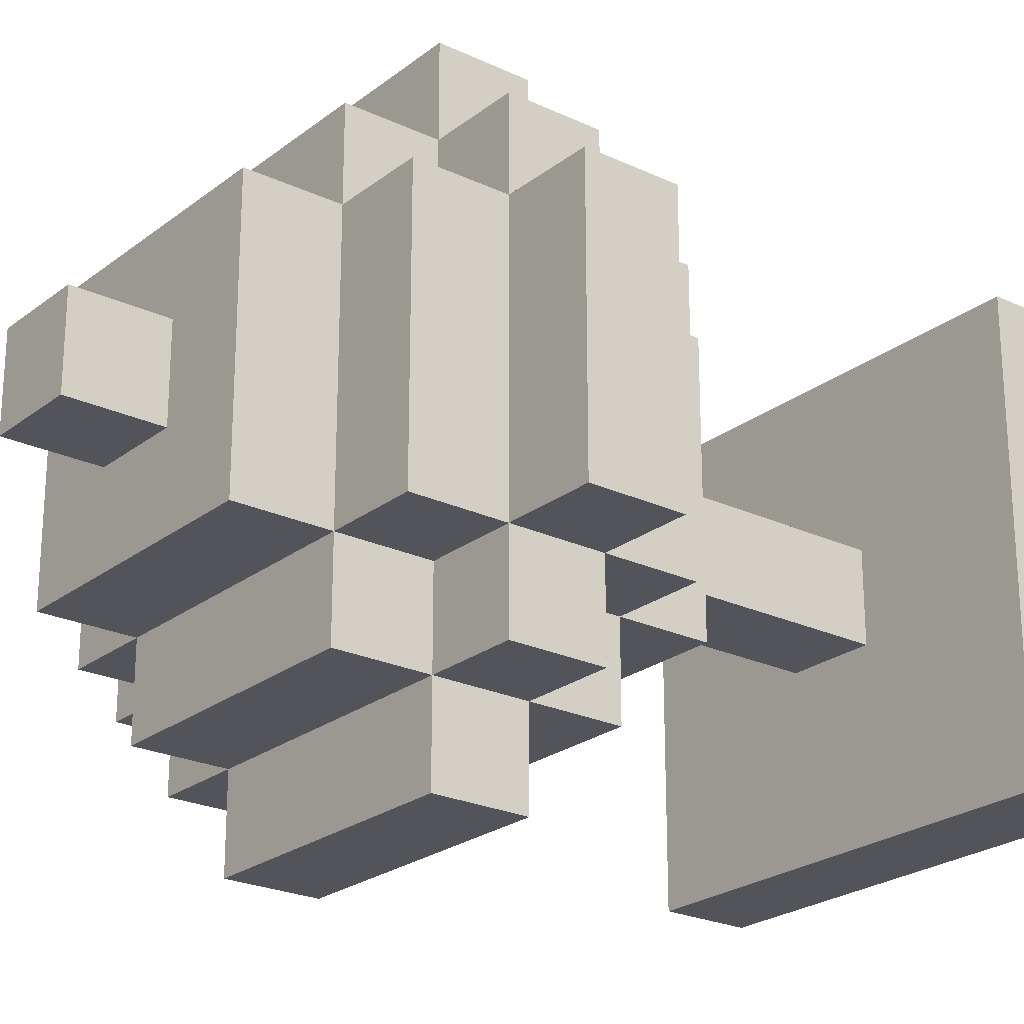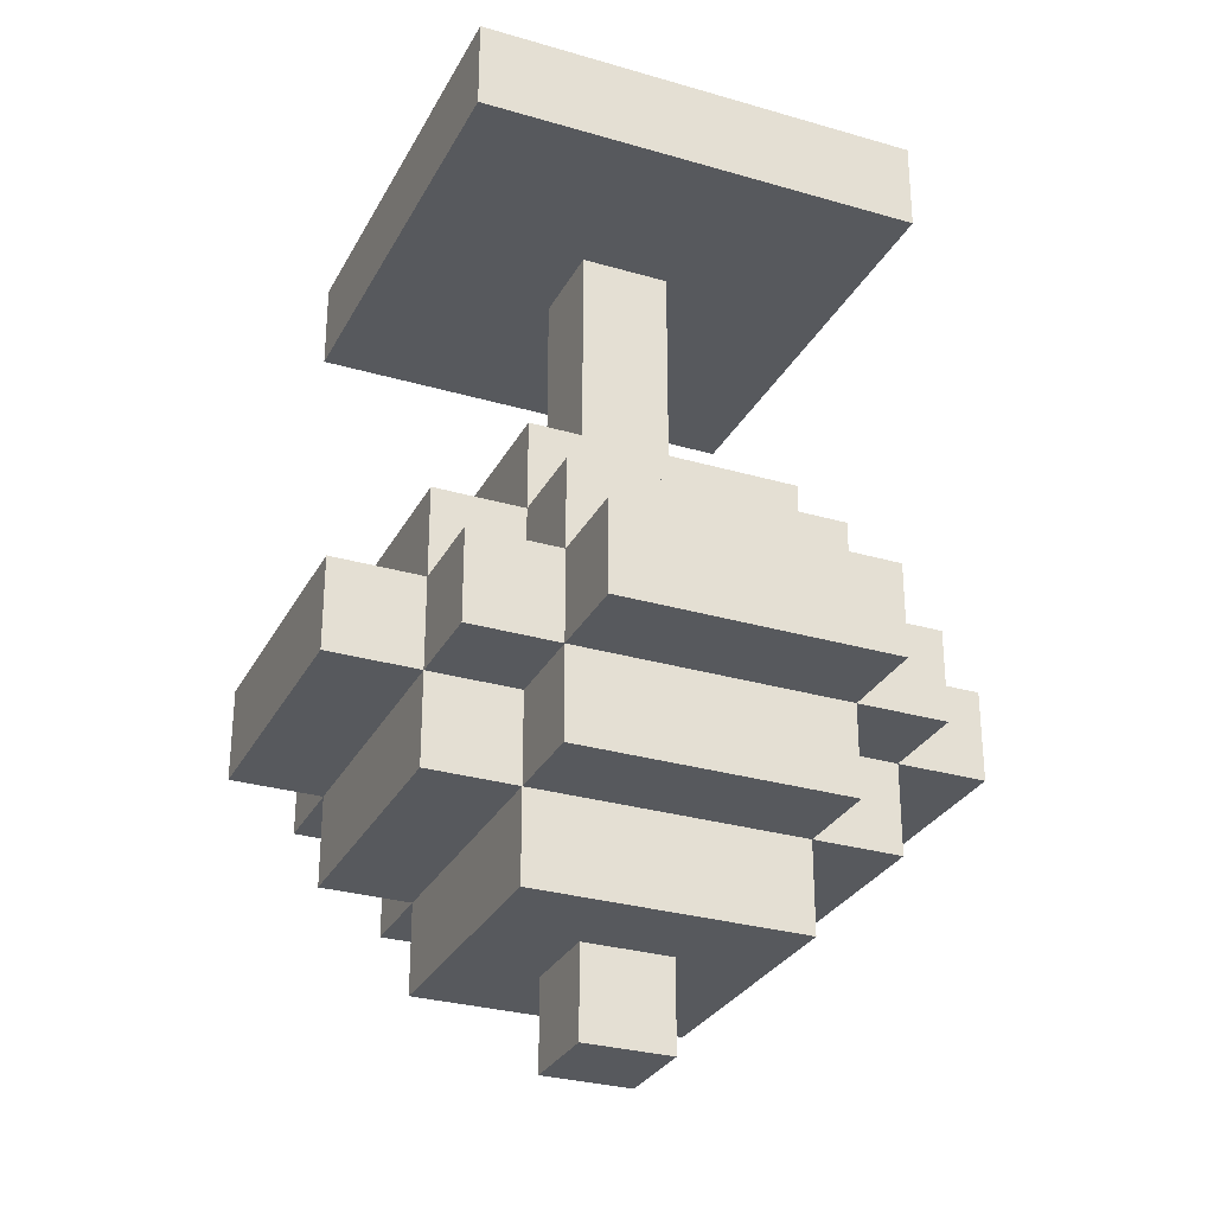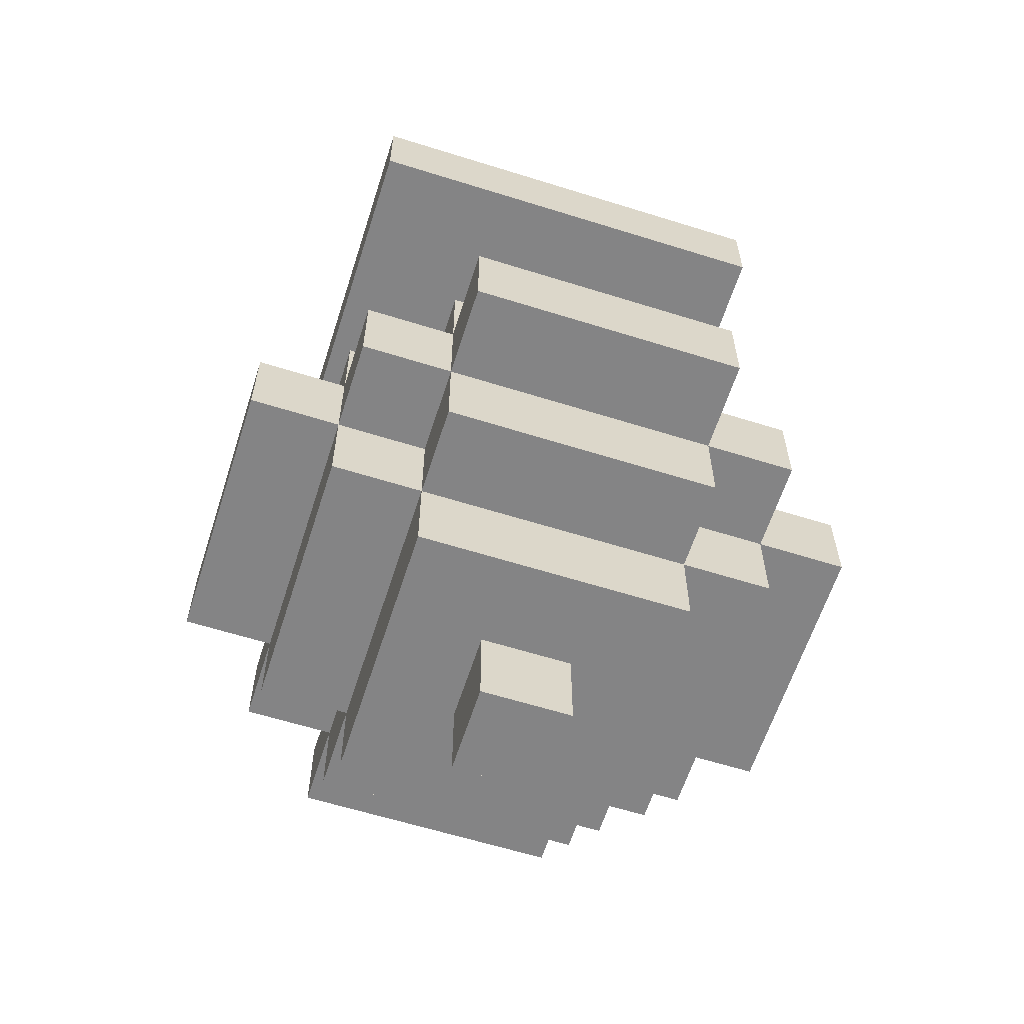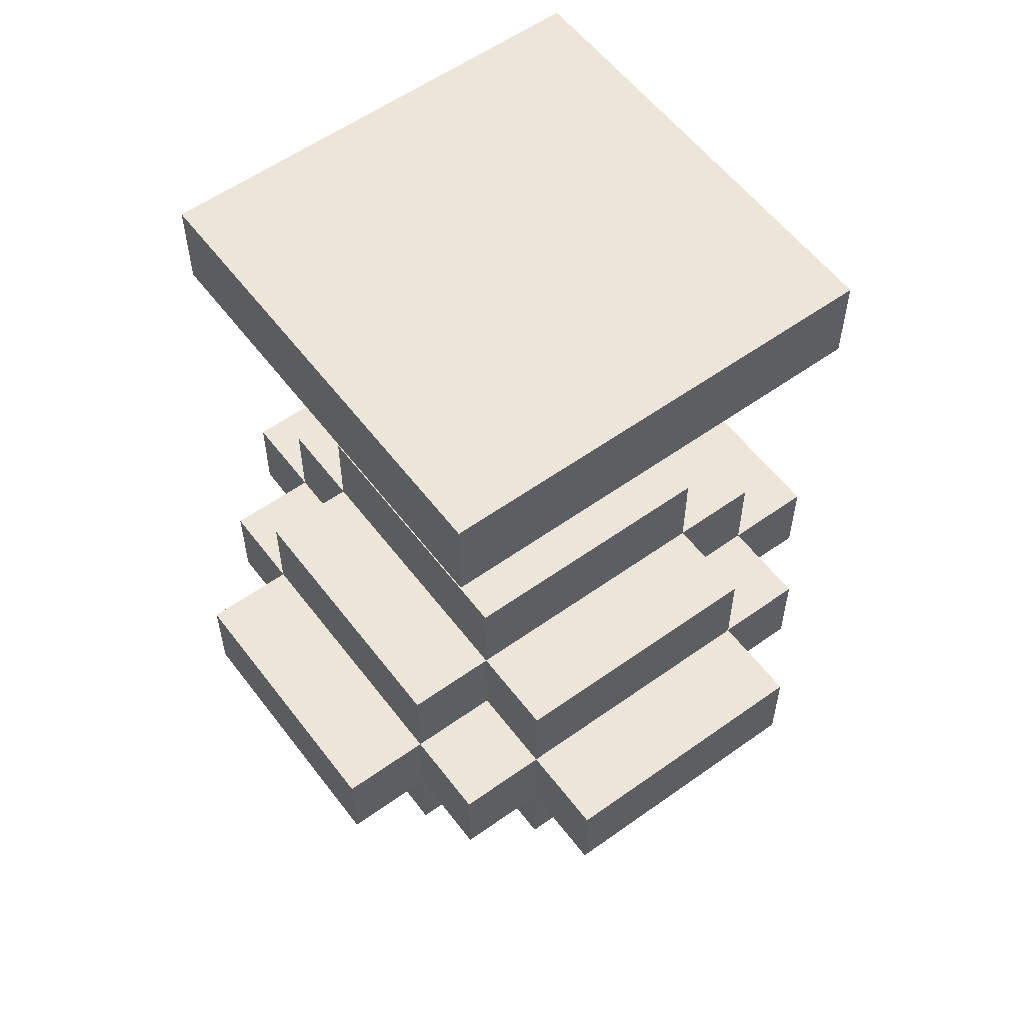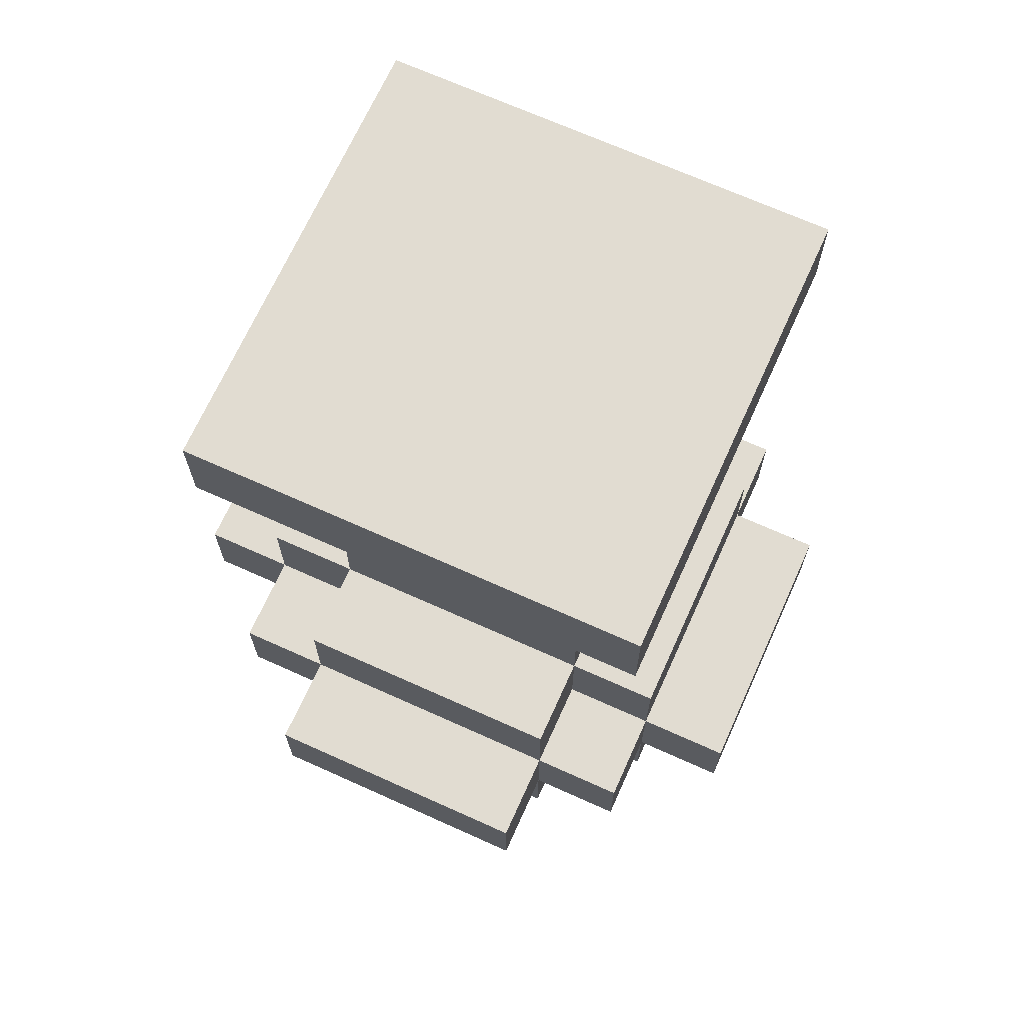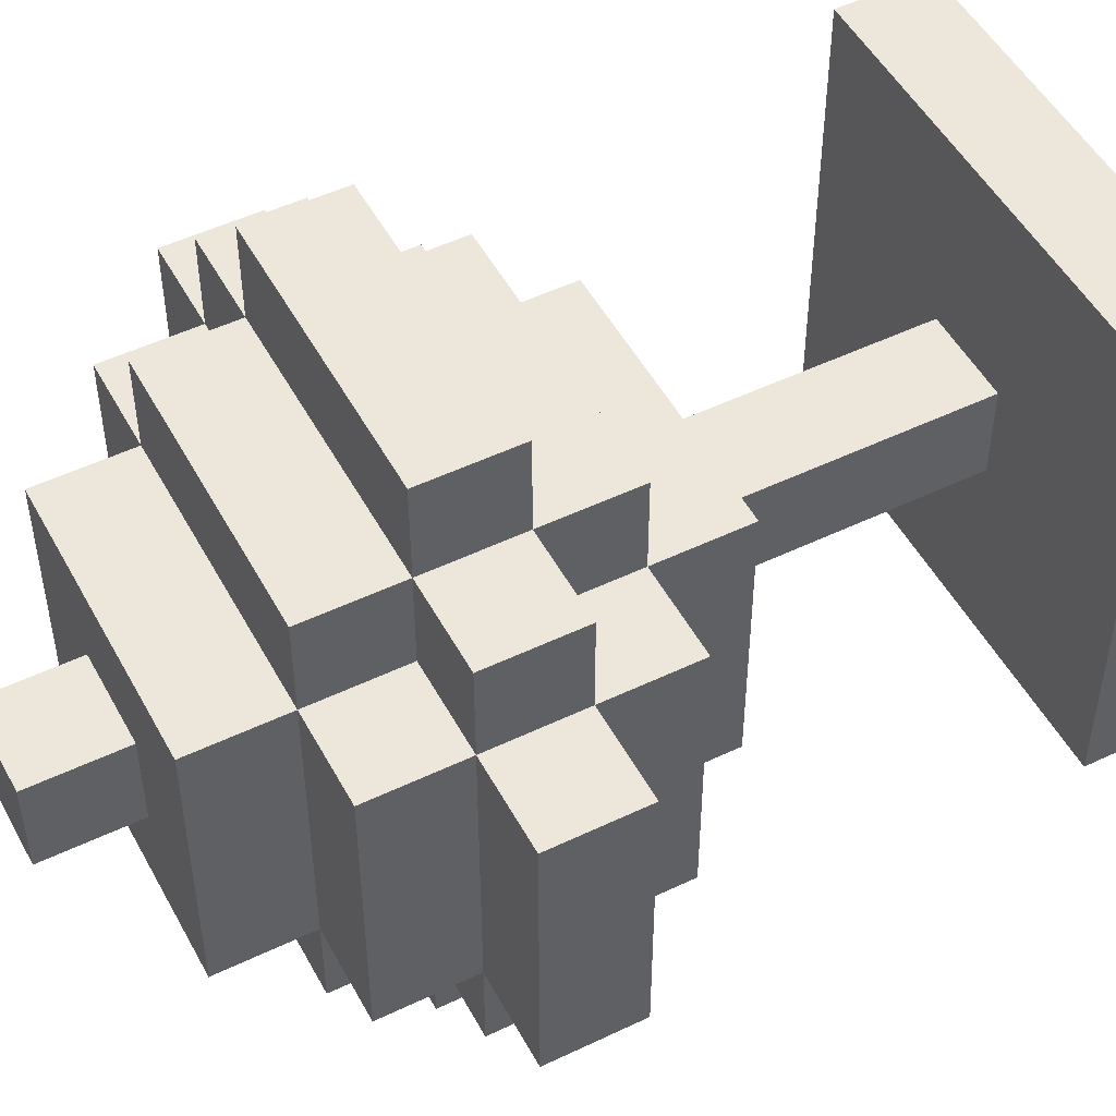
<metadata>
{"format":"obj","ext":"obj","renderer":"f3d","projection":"perspective","resolution":1024,"background":"white","views":[{"elev":-23.7,"azim":51.8,"up":"+Z"},{"elev":-29.3,"azim":-113.4,"up":"+Y"},{"elev":-61.5,"azim":-17.7,"up":"+Y"},{"elev":57.0,"azim":-126.7,"up":"+Y"},{"elev":69.1,"azim":-155.7,"up":"+Y"},{"elev":50.4,"azim":62.3,"up":"+Z"}]}
</metadata>
<code>
g disco1
v -3 33 2
v -3 33 -1
v -3 34 2
v -3 34 -1
v -2 32 2
v -2 32 -1
v -2 33 3
v -2 33 2
v -2 33 -1
v -2 33 -2
v -2 34 3
v -2 34 2
v -2 34 -1
v -2 34 -2
v -2 35 2
v -2 35 -1
v -2 39 3
v -2 39 -2
v -2 40 3
v -2 40 -2
v -1 31 2
v -1 31 -1
v -1 32 3
v -1 32 2
v -1 32 -1
v -1 32 -2
v -1 33 4
v -1 33 3
v -1 33 2
v -1 33 -1
v -1 33 -2
v -1 33 -3
v -1 34 4
v -1 34 3
v -1 34 2
v -1 34 -1
v -1 34 -2
v -1 34 -3
v -1 35 3
v -1 35 2
v -1 35 -1
v -1 35 -2
v -1 36 2
v -1 36 -1
v 0 30 1
v 0 30 -0
v 0 31 1
v 0 31 -0
v 0 36 1
v 0 36 -0
v 0 37 1
v 0 37 -0
v 0 39 1
v 0 39 -0
v 1 30 1
v 1 30 -0
v 1 31 1
v 1 31 -0
v 1 36 1
v 1 36 -0
v 1 37 1
v 1 37 -0
v 1 39 1
v 1 39 -0
v 2 31 2
v 2 31 -1
v 2 32 3
v 2 32 2
v 2 32 -1
v 2 32 -2
v 2 33 4
v 2 33 3
v 2 33 2
v 2 33 -1
v 2 33 -2
v 2 33 -3
v 2 34 4
v 2 34 3
v 2 34 2
v 2 34 -1
v 2 34 -2
v 2 34 -3
v 2 35 3
v 2 35 2
v 2 35 -1
v 2 35 -2
v 2 36 2
v 2 36 -1
v 3 32 2
v 3 32 -1
v 3 33 3
v 3 33 2
v 3 33 -1
v 3 33 -2
v 3 34 3
v 3 34 2
v 3 34 -1
v 3 34 -2
v 3 35 2
v 3 35 -1
v 3 39 3
v 3 39 -2
v 3 40 3
v 3 40 -2
v 4 33 2
v 4 33 -1
v 4 34 2
v 4 34 -1
v -1 33 4
v -1 34 4
v 2 33 4
v 2 34 4
v -2 33 3
v -2 34 3
v -2 39 3
v -2 40 3
v -1 32 3
v -1 33 3
v -1 34 3
v -1 35 3
v 2 32 3
v 2 33 3
v 2 34 3
v 2 35 3
v 3 33 3
v 3 34 3
v 3 39 3
v 3 40 3
v -3 33 2
v -3 34 2
v -2 32 2
v -2 33 2
v -2 34 2
v -2 35 2
v -1 31 2
v -1 32 2
v -1 33 2
v -1 34 2
v -1 35 2
v -1 36 2
v 2 31 2
v 2 32 2
v 2 33 2
v 2 34 2
v 2 35 2
v 2 36 2
v 3 32 2
v 3 33 2
v 3 34 2
v 3 35 2
v 4 33 2
v 4 34 2
v 0 30 1
v 0 31 1
v 0 36 1
v 0 37 1
v 0 39 1
v 1 30 1
v 1 31 1
v 1 36 1
v 1 37 1
v 1 39 1
v 0 30 -0
v 0 31 -0
v 0 36 -0
v 0 37 -0
v 0 39 -0
v 1 30 -0
v 1 31 -0
v 1 36 -0
v 1 37 -0
v 1 39 -0
v -3 33 -1
v -3 34 -1
v -2 32 -1
v -2 33 -1
v -2 34 -1
v -2 35 -1
v -1 31 -1
v -1 32 -1
v -1 33 -1
v -1 34 -1
v -1 35 -1
v -1 36 -1
v 2 31 -1
v 2 32 -1
v 2 33 -1
v 2 34 -1
v 2 35 -1
v 2 36 -1
v 3 32 -1
v 3 33 -1
v 3 34 -1
v 3 35 -1
v 4 33 -1
v 4 34 -1
v -2 33 -2
v -2 34 -2
v -2 39 -2
v -2 40 -2
v -1 32 -2
v -1 33 -2
v -1 34 -2
v -1 35 -2
v 2 32 -2
v 2 33 -2
v 2 34 -2
v 2 35 -2
v 3 33 -2
v 3 34 -2
v 3 39 -2
v 3 40 -2
v -1 33 -3
v -1 34 -3
v 2 33 -3
v 2 34 -3
v 0 30 1
v 1 30 1
v 0 30 -0
v 1 30 -0
v -1 31 2
v 2 31 2
v 0 31 1
v 1 31 1
v 0 31 -0
v 1 31 -0
v -1 31 -1
v 2 31 -1
v -1 32 3
v 2 32 3
v -2 32 2
v -1 32 2
v 2 32 2
v 3 32 2
v -2 32 -1
v -1 32 -1
v 2 32 -1
v 3 32 -1
v -1 32 -2
v 2 32 -2
v -1 33 4
v 2 33 4
v -2 33 3
v -1 33 3
v 2 33 3
v 3 33 3
v -3 33 2
v -2 33 2
v -1 33 2
v 2 33 2
v 3 33 2
v 4 33 2
v -3 33 -1
v -2 33 -1
v -1 33 -1
v 2 33 -1
v 3 33 -1
v 4 33 -1
v -2 33 -2
v -1 33 -2
v 2 33 -2
v 3 33 -2
v -1 33 -3
v 2 33 -3
v -2 39 3
v 3 39 3
v 0 39 1
v 1 39 1
v 0 39 -0
v 1 39 -0
v -2 39 -2
v 3 39 -2
v -1 34 4
v 2 34 4
v -2 34 3
v -1 34 3
v 2 34 3
v 3 34 3
v -3 34 2
v -2 34 2
v -1 34 2
v 2 34 2
v 3 34 2
v 4 34 2
v -3 34 -1
v -2 34 -1
v -1 34 -1
v 2 34 -1
v 3 34 -1
v 4 34 -1
v -2 34 -2
v -1 34 -2
v 2 34 -2
v 3 34 -2
v -1 34 -3
v 2 34 -3
v -1 35 3
v 2 35 3
v -2 35 2
v -1 35 2
v 2 35 2
v 3 35 2
v -2 35 -1
v -1 35 -1
v 2 35 -1
v 3 35 -1
v -1 35 -2
v 2 35 -2
v -1 36 2
v 2 36 2
v 0 36 1
v 1 36 1
v 0 36 -0
v 1 36 -0
v -1 36 -1
v 2 36 -1
v -2 40 3
v 3 40 3
v -2 40 -2
v 3 40 -2
f 3 2 1
f 4 2 3
f 8 6 5
f 9 6 8
f 11 8 7
f 12 8 11
f 13 10 9
f 14 10 13
f 15 13 12
f 16 13 15
f 19 18 17
f 20 18 19
f 24 22 21
f 25 22 24
f 28 24 23
f 29 24 28
f 30 26 25
f 31 26 30
f 33 28 27
f 34 28 33
f 37 32 31
f 38 32 37
f 39 35 34
f 40 35 39
f 41 37 36
f 42 37 41
f 43 41 40
f 44 41 43
f 47 46 45
f 48 46 47
f 51 50 49
f 52 50 51
f 53 52 51
f 54 52 53
f 55 56 57
f 57 56 58
f 59 60 61
f 61 60 62
f 61 62 63
f 63 62 64
f 65 66 68
f 68 66 69
f 67 68 72
f 72 68 73
f 69 70 74
f 74 70 75
f 71 72 77
f 77 72 78
f 75 76 81
f 81 76 82
f 78 79 83
f 83 79 84
f 80 81 85
f 85 81 86
f 84 85 87
f 87 85 88
f 89 90 92
f 92 90 93
f 91 92 95
f 95 92 96
f 93 94 97
f 97 94 98
f 96 97 99
f 99 97 100
f 101 102 103
f 103 102 104
f 105 106 107
f 107 106 108
f 111 110 109
f 112 110 111
f 118 114 113
f 119 114 118
f 121 118 117
f 122 118 121
f 123 120 119
f 124 120 123
f 125 123 122
f 126 123 125
f 127 116 115
f 128 116 127
f 132 130 129
f 133 130 132
f 136 132 131
f 137 132 136
f 138 134 133
f 139 134 138
f 141 136 135
f 142 136 141
f 145 140 139
f 146 140 145
f 147 143 142
f 148 143 147
f 149 145 144
f 150 145 149
f 151 149 148
f 152 149 151
f 158 154 153
f 159 154 158
f 160 156 155
f 161 157 156
f 161 156 160
f 162 157 161
f 163 164 168
f 168 164 169
f 165 166 170
f 166 167 171
f 170 166 171
f 171 167 172
f 173 174 176
f 176 174 177
f 175 176 180
f 180 176 181
f 177 178 182
f 182 178 183
f 179 180 185
f 185 180 186
f 183 184 189
f 189 184 190
f 186 187 191
f 191 187 192
f 188 189 193
f 193 189 194
f 192 193 195
f 195 193 196
f 197 198 202
f 202 198 203
f 201 202 205
f 205 202 206
f 203 204 207
f 207 204 208
f 206 207 209
f 209 207 210
f 199 200 211
f 211 200 212
f 213 214 215
f 215 214 216
f 219 218 217
f 220 218 219
f 223 222 221
f 224 222 223
f 225 223 221
f 226 222 224
f 227 225 221
f 227 226 225
f 228 222 226
f 228 226 227
f 232 230 229
f 233 230 232
f 235 232 231
f 236 232 235
f 237 234 233
f 238 234 237
f 239 237 236
f 240 237 239
f 244 242 241
f 245 242 244
f 248 244 243
f 249 244 248
f 250 246 245
f 251 246 250
f 253 248 247
f 254 248 253
f 257 252 251
f 258 252 257
f 259 255 254
f 260 255 259
f 261 257 256
f 262 257 261
f 263 261 260
f 264 261 263
f 267 266 265
f 268 266 267
f 269 267 265
f 270 266 268
f 271 269 265
f 271 270 269
f 272 266 270
f 272 270 271
f 273 274 276
f 276 274 277
f 275 276 280
f 280 276 281
f 277 278 282
f 282 278 283
f 279 280 285
f 285 280 286
f 283 284 289
f 289 284 290
f 286 287 291
f 291 287 292
f 288 289 293
f 293 289 294
f 292 293 295
f 295 293 296
f 297 298 300
f 300 298 301
f 299 300 303
f 303 300 304
f 301 302 305
f 305 302 306
f 304 305 307
f 307 305 308
f 309 310 311
f 311 310 312
f 309 311 313
f 312 310 314
f 309 313 315
f 313 314 315
f 314 310 316
f 315 314 316
f 317 318 319
f 319 318 320

</code>
